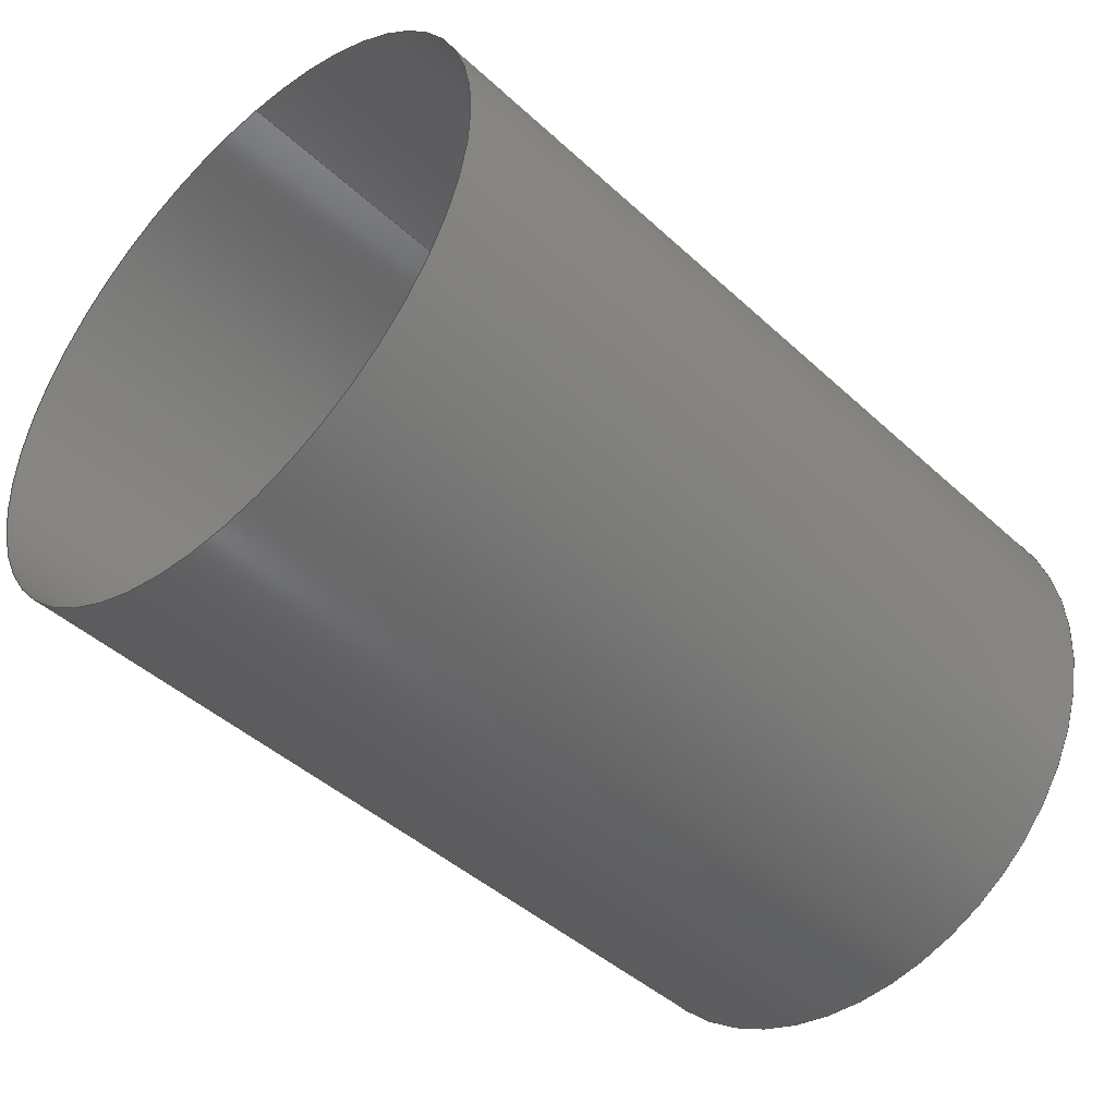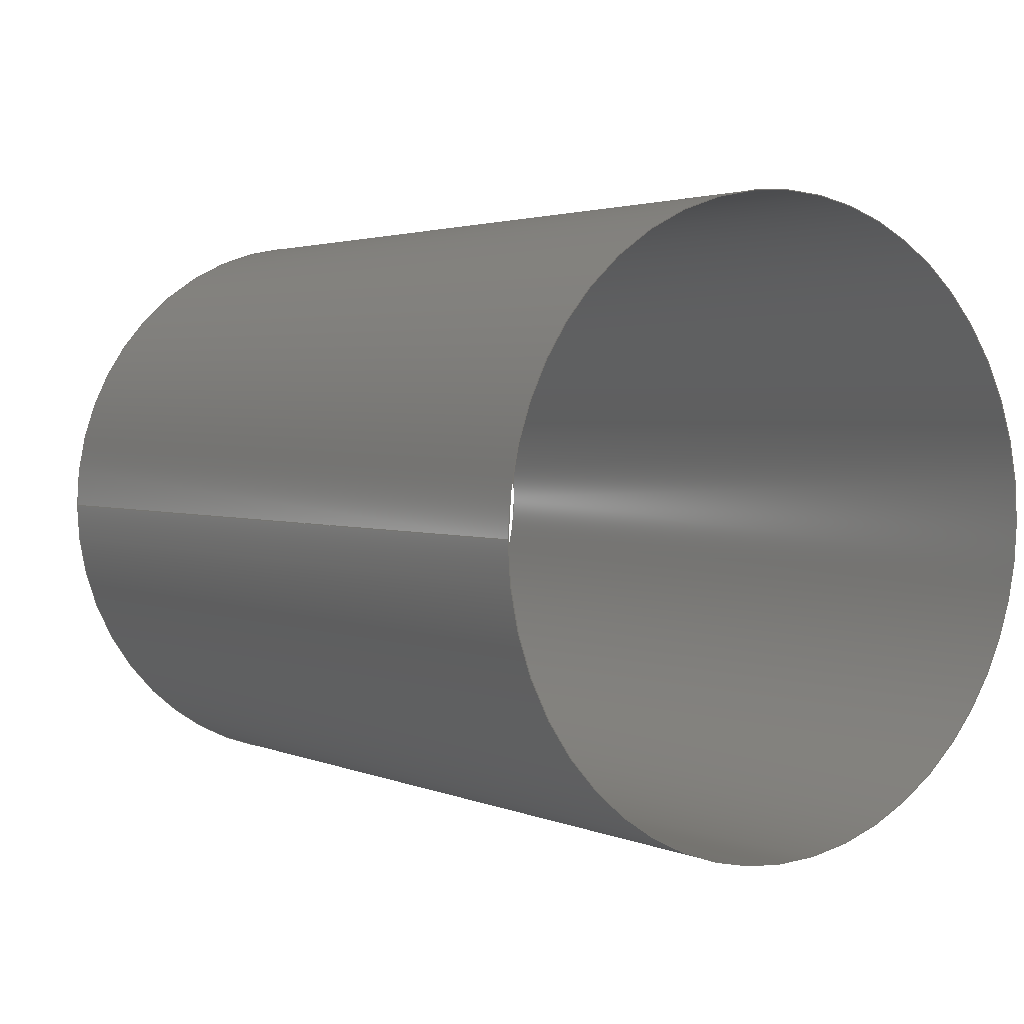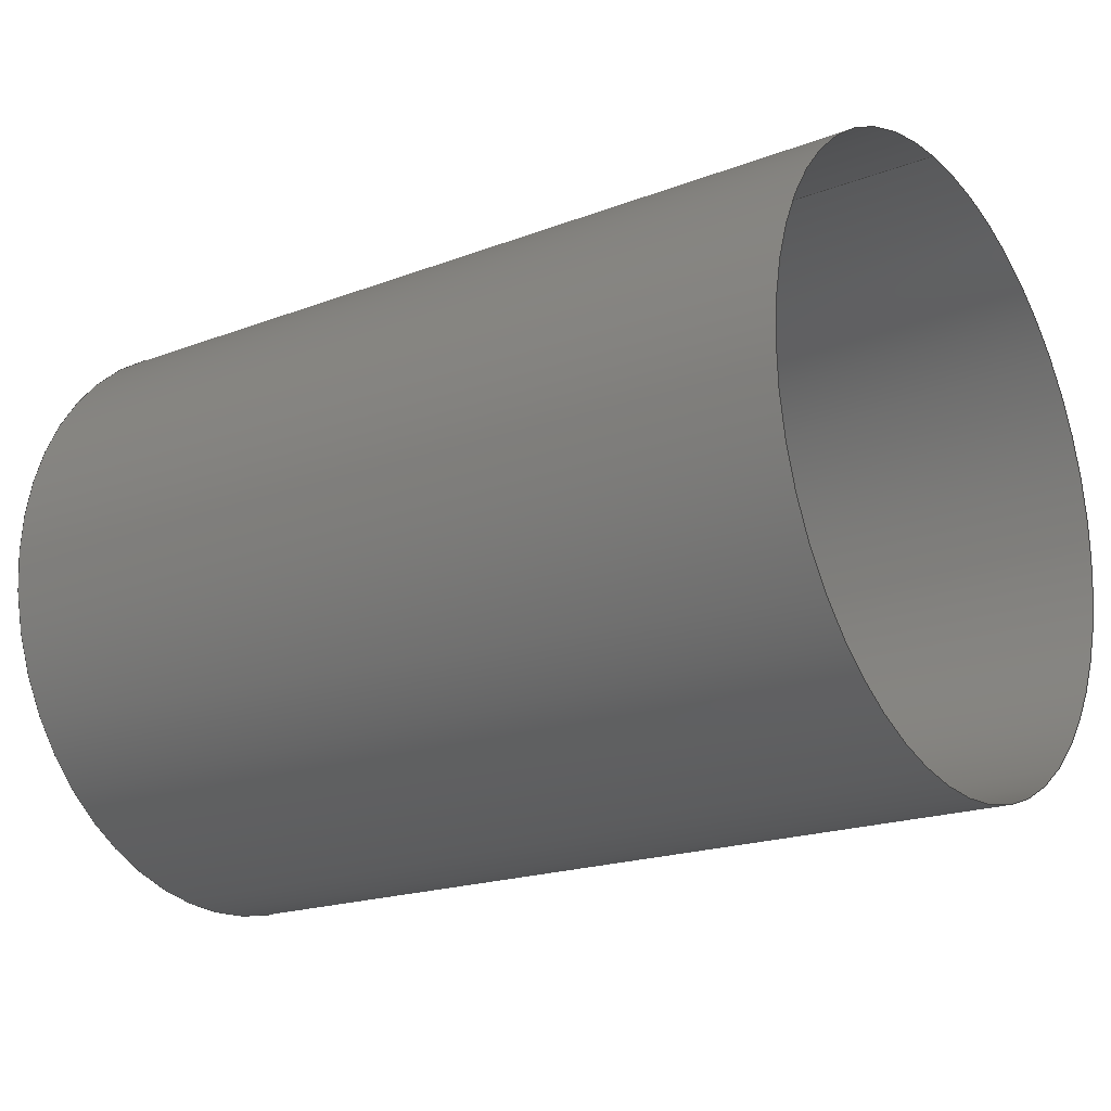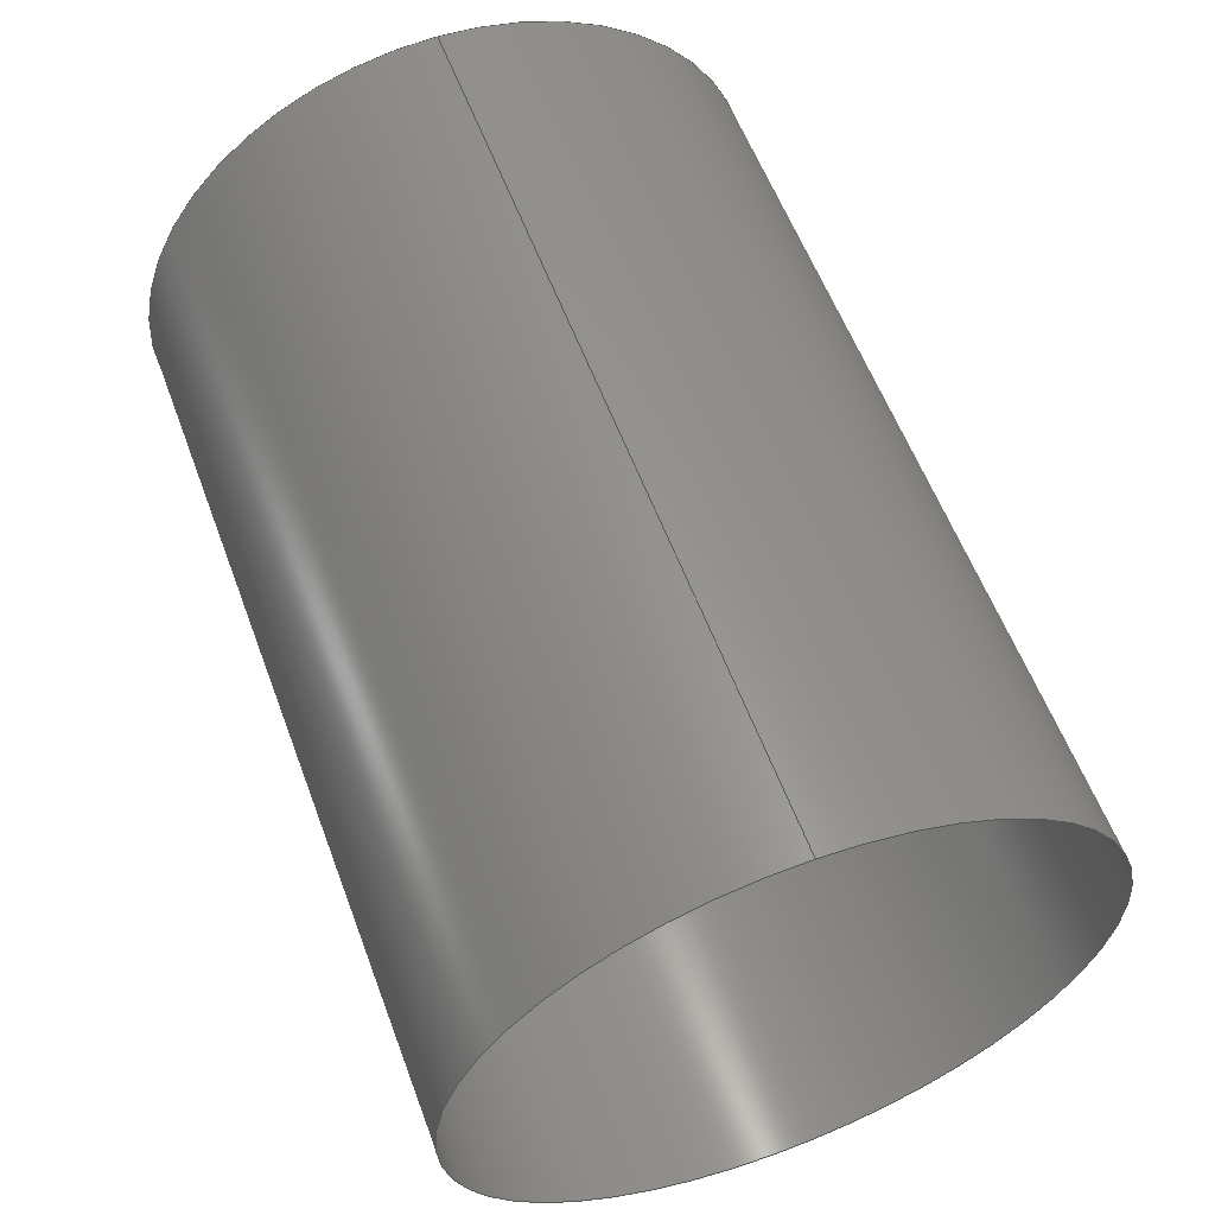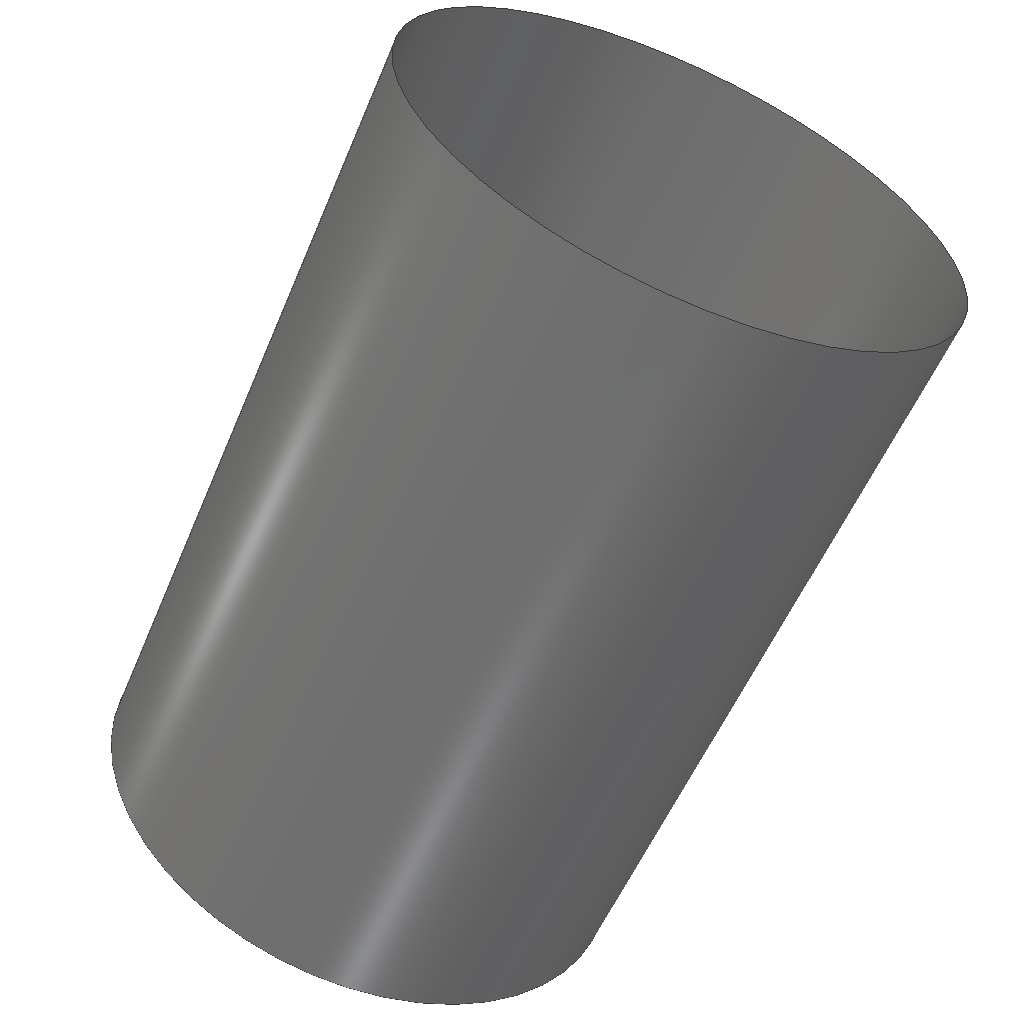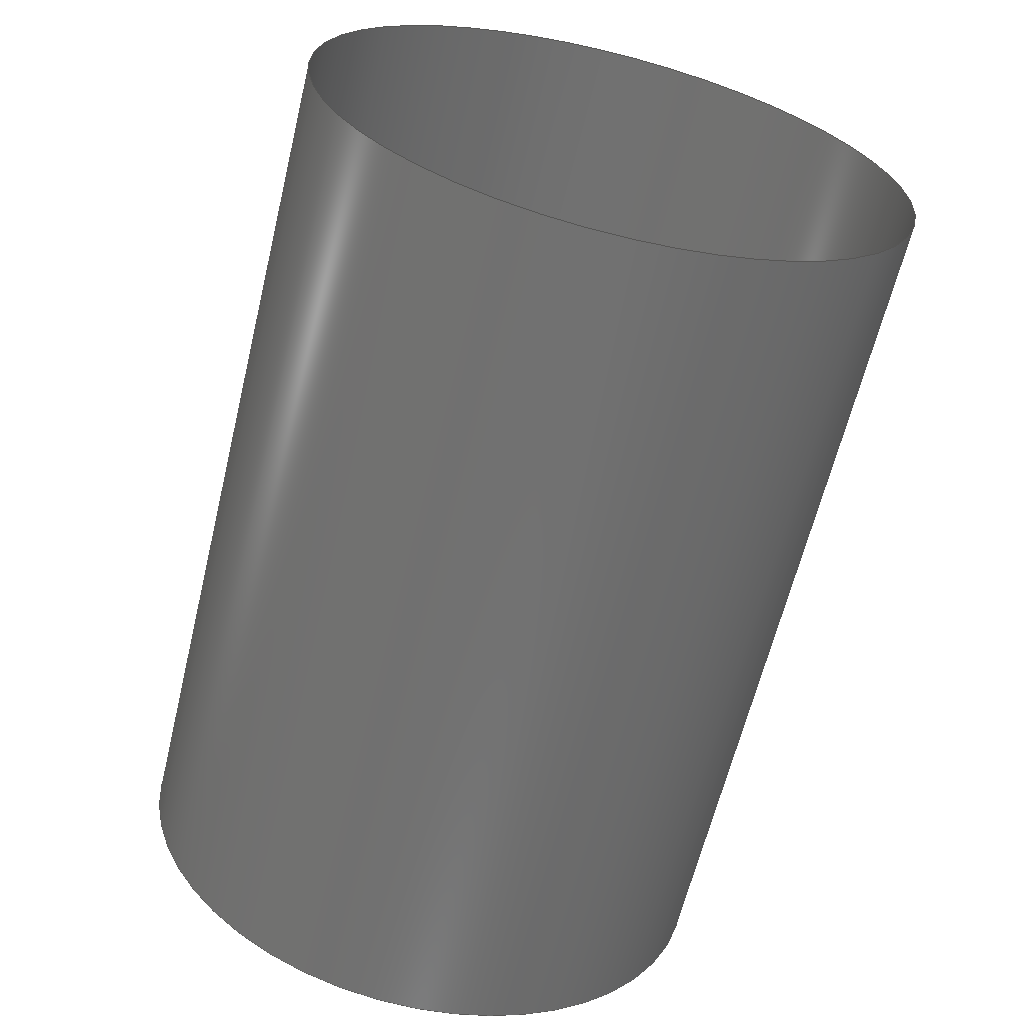
<metadata>
{"format":"iges","ext":"igs","renderer":"f3d","projection":"perspective","resolution":1024,"background":"white","views":[{"elev":-44.7,"azim":133.3,"up":"+Y"},{"elev":2.5,"azim":-125.1,"up":"+Z"},{"elev":-19.5,"azim":-144.7,"up":"+Y"},{"elev":58.2,"azim":69.6,"up":"+Y"},{"elev":-57.7,"azim":-113.1,"up":"+Z"},{"elev":-63.2,"azim":76.4,"up":"+Y"}]}
</metadata>
<code>

IGES obtained from Nurbs toolbox.
See <http://octave.sourceforge.net/nurbs/>.

1H,,1H;,13HNurbs toolbox,32Hphotocathode_200kV_optim_206igs,
12HOctave Nurbs,8Hnrb2iges,32,75,6,75,15,17HNurbs from Octave,1,6,1HM,
1000,1,10H20190.1,1e-06,1e+04,12HJacopo Corno,
19HGSCE - TU Darmstadt,3,0;
     128       1       0       0       0       0       0       0       0
     128       0       0      15       0                               0
128,8,1,2,1,0,0,0,0,0,0,0,0,0.25,             1
0.25,0.5,0.5,0.75,0.75,1,1,        1
1,0,0,1,1,1,0.7071,        1
1,0.7071,1,0.7071,1,0.7071,1,        1
1,0.7071,1,0.7071,1,0.7071,1,        1
0.7071,1,0.016,0.021,-0,0.016,0.021,       1
0.021,0.016,0,0.021,0.016,-0.021,0.021,       1
0.016,-0.021,0,0.016,-0.021,-0.021,              1
0.016,-0,-0.021,0.016,0.021,-0.021,              1
0.016,0.021,-0,0.075,0.021,-0,               1
0.075,0.021,0.021,0.075,0,0.021,0.075,        1
-0.021,0.021,0.075,-0.021,0,0.075,               1
-0.021,-0.021,0.075,-0,-0.021,0.075,             1
0.021,-0.021,0.075,0.021,-0,0,               1
1,0,1,0,0;                                        1
      4S      4G      2D     15P
</code>
